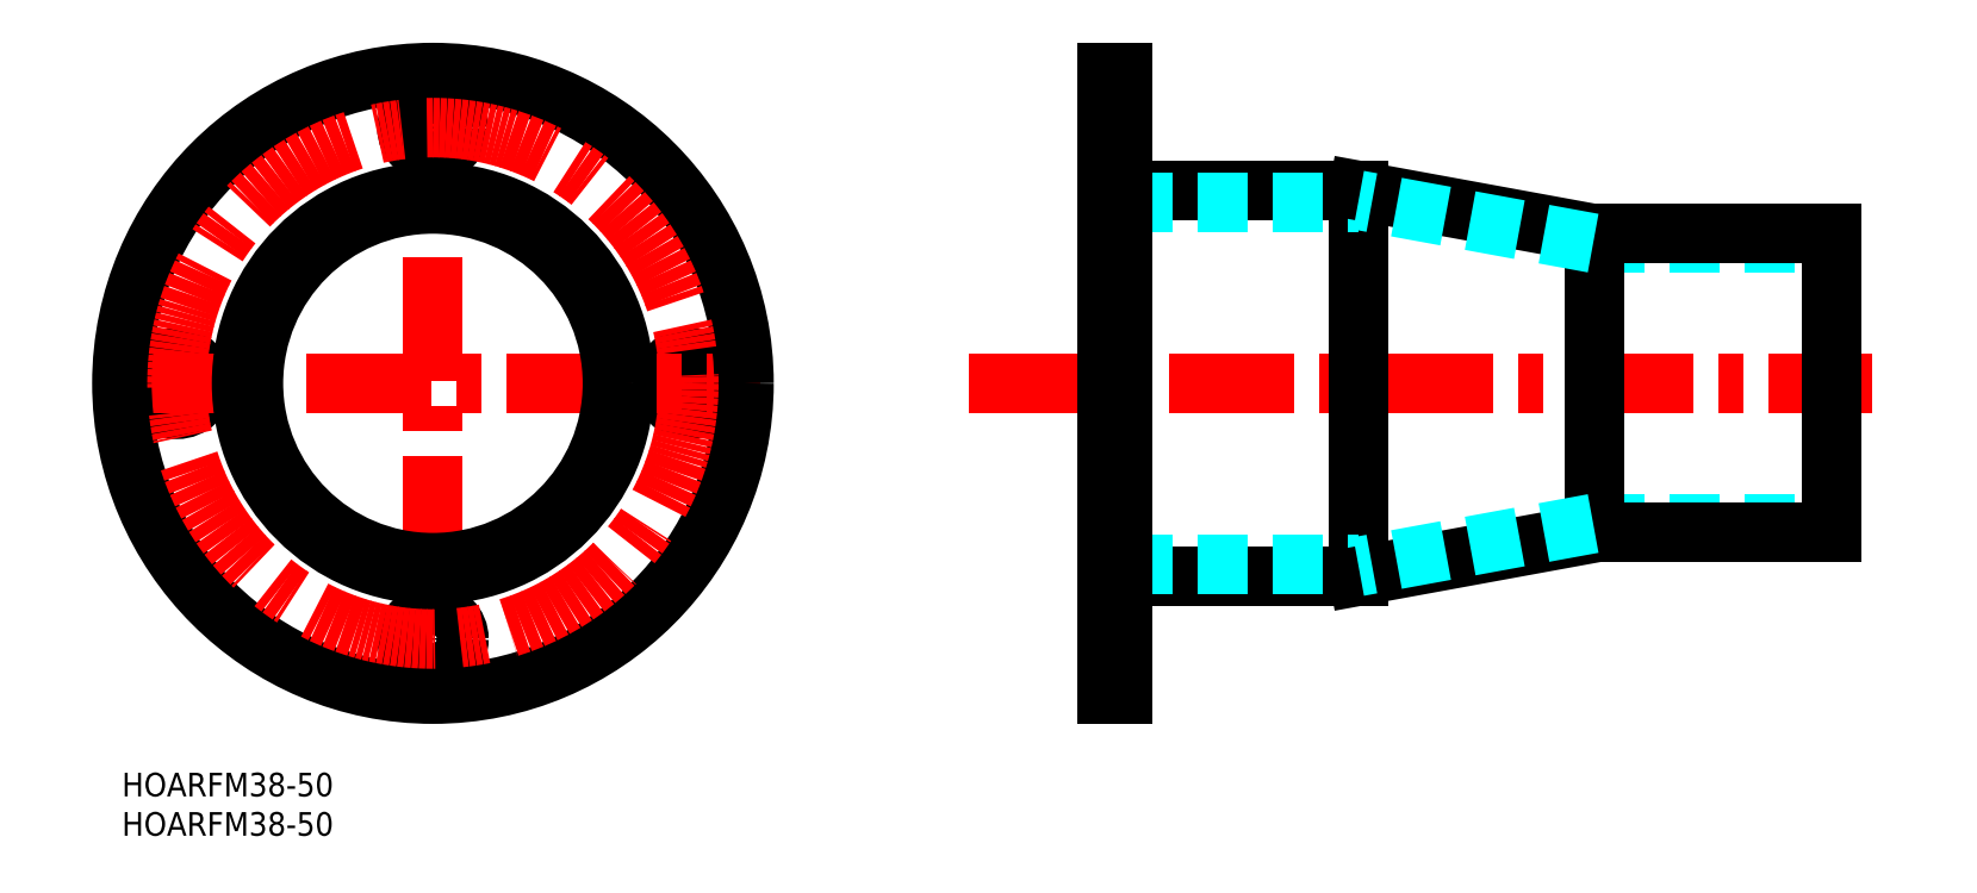
<metadata>
{"format":"dxf","ext":"dxf","renderer":"ezdxf+matplotlib","layout":"modelspace","background":"white","min_lineweight":24,"dpi":150}
</metadata>
<code>
0
SECTION
2
ENTITIES
0
INSERT
8
MSM_CONTINUOUS
2
*U2
10
0
20
0
30
0
0
INSERT
8
MSM_CONTINUOUS
2
*U3
10
0
20
0
30
0
0
LINE
8
MSM_DASHED
10
187.1
20
31.7
30
0
11
217.1
21
31.7
31
0
0
LINE
8
MSM_DASHED
10
187.1
20
67.3
30
0
11
217.1
21
67.3
31
0
0
LINE
8
MSM_CONTINUOUS
10
187.1
20
30.5
30
0
11
217.1
21
30.5
31
0
0
LINE
8
MSM_CONTINUOUS
10
187.1
20
68.5
30
0
11
217.1
21
68.5
31
0
0
LINE
8
MSM_CENTER
10
107.5
20
49.5
30
0
11
222.2
21
49.5
31
0
0
LINE
8
MSM_CONTINUOUS
10
217.1
20
68.5
30
0
11
217.1
21
30.5
31
0
0
LINE
8
MSM_CONTINUOUS
10
187.1
20
68.5
30
0
11
187.1
21
30.5
31
0
0
LINE
8
MSM_CONTINUOUS
10
157.1
20
74
30
0
11
157.1
21
25
31
0
0
LINE
8
MSM_CONTINUOUS
10
127.1
20
25
30
0
11
157.1
21
25
31
0
0
LINE
8
MSM_DASHED
10
127.1
20
26.5
30
0
11
157.1
21
26.5
31
0
0
LINE
8
MSM_CONTINUOUS
10
187.1
20
30.5
30
0
11
157.1
21
25
31
0
0
CIRCLE
8
MSM_CONTINUOUS
10
72
20
49.5
30
0
40
3.3
0
CIRCLE
8
MSM_CONTINUOUS
10
7
20
49.5
30
0
40
3.3
0
LINE
8
MSM_CENTER
10
-2
20
49.5
30
0
11
81
21
49.5
31
0
0
LINE
8
MSM_CENTER
10
39.5
20
91
30
0
11
39.5
21
8
31
0
0
CIRCLE
8
MSM_CONTINUOUS
10
39.5
20
49.5
30
0
40
22.8
0
CIRCLE
8
MSM_CONTINUOUS
10
39.5
20
49.5
30
0
40
24.3
0
CIRCLE
8
MSM_CONTINUOUS
10
39.5
20
17
30
0
40
3.3
0
CIRCLE
8
MSM_CONTINUOUS
10
39.5
20
82
30
0
40
3.3
0
CIRCLE
8
MSM_CONTINUOUS
10
39.5
20
49.5
30
0
40
39.5
0
LINE
8
MSM_CONTINUOUS
10
127.1
20
74
30
0
11
157.1
21
74
31
0
0
LINE
8
MSM_DASHED
10
127.1
20
72.5
30
0
11
157.1
21
72.5
31
0
0
LINE
8
MSM_CONTINUOUS
10
187.1
20
68.5
30
0
11
157.1
21
74
31
0
0
LINE
8
MSM_DASHED
10
186.8
20
67.32
30
0
11
157.1
21
72.78
31
0
0
LINE
8
MSM_DASHED
10
186.8
20
31.68
30
0
11
157.1
21
26.22
31
0
0
LINE
8
MSM_CENTER
10
124.1
20
17
30
0
11
128.1
21
17
31
0
0
LINE
8
MSM_DASHED
10
127.1
20
20.3
30
0
11
125.1
21
20.3
31
0
0
LINE
8
MSM_DASHED
10
125.1
20
13.7
30
0
11
127.1
21
13.7
31
0
0
LINE
8
MSM_DASHED
10
127.1
20
78.7
30
0
11
125.1
21
78.7
31
0
0
LINE
8
MSM_DASHED
10
125.1
20
85.3
30
0
11
127.1
21
85.3
31
0
0
LINE
8
MSM_CENTER
10
124.1
20
82
30
0
11
128.1
21
82
31
0
0
LINE
8
MSM_CONTINUOUS
10
127.1
20
10
30
0
11
125.1
21
10
31
0
0
LINE
8
MSM_CONTINUOUS
10
127.1
20
89
30
0
11
125.1
21
89
31
0
0
LINE
8
MSM_CONTINUOUS
10
127.1
20
89
30
0
11
127.1
21
10
31
0
0
LINE
8
MSM_CONTINUOUS
10
125.1
20
89
30
0
11
125.1
21
10
31
0
0
CIRCLE
8
MSM_CENTER
10
39.5
20
49.5
30
0
40
32.5
0
ENDSEC
0
EOF

</code>
